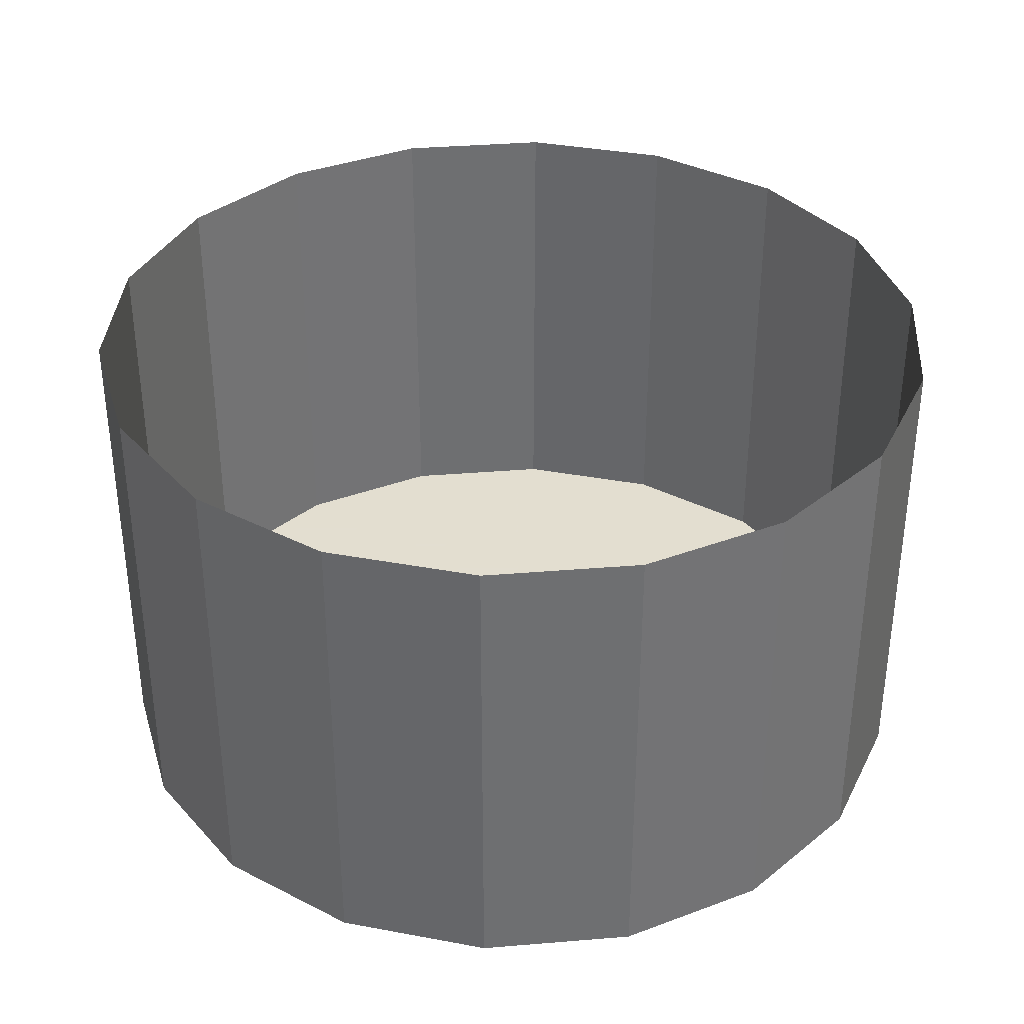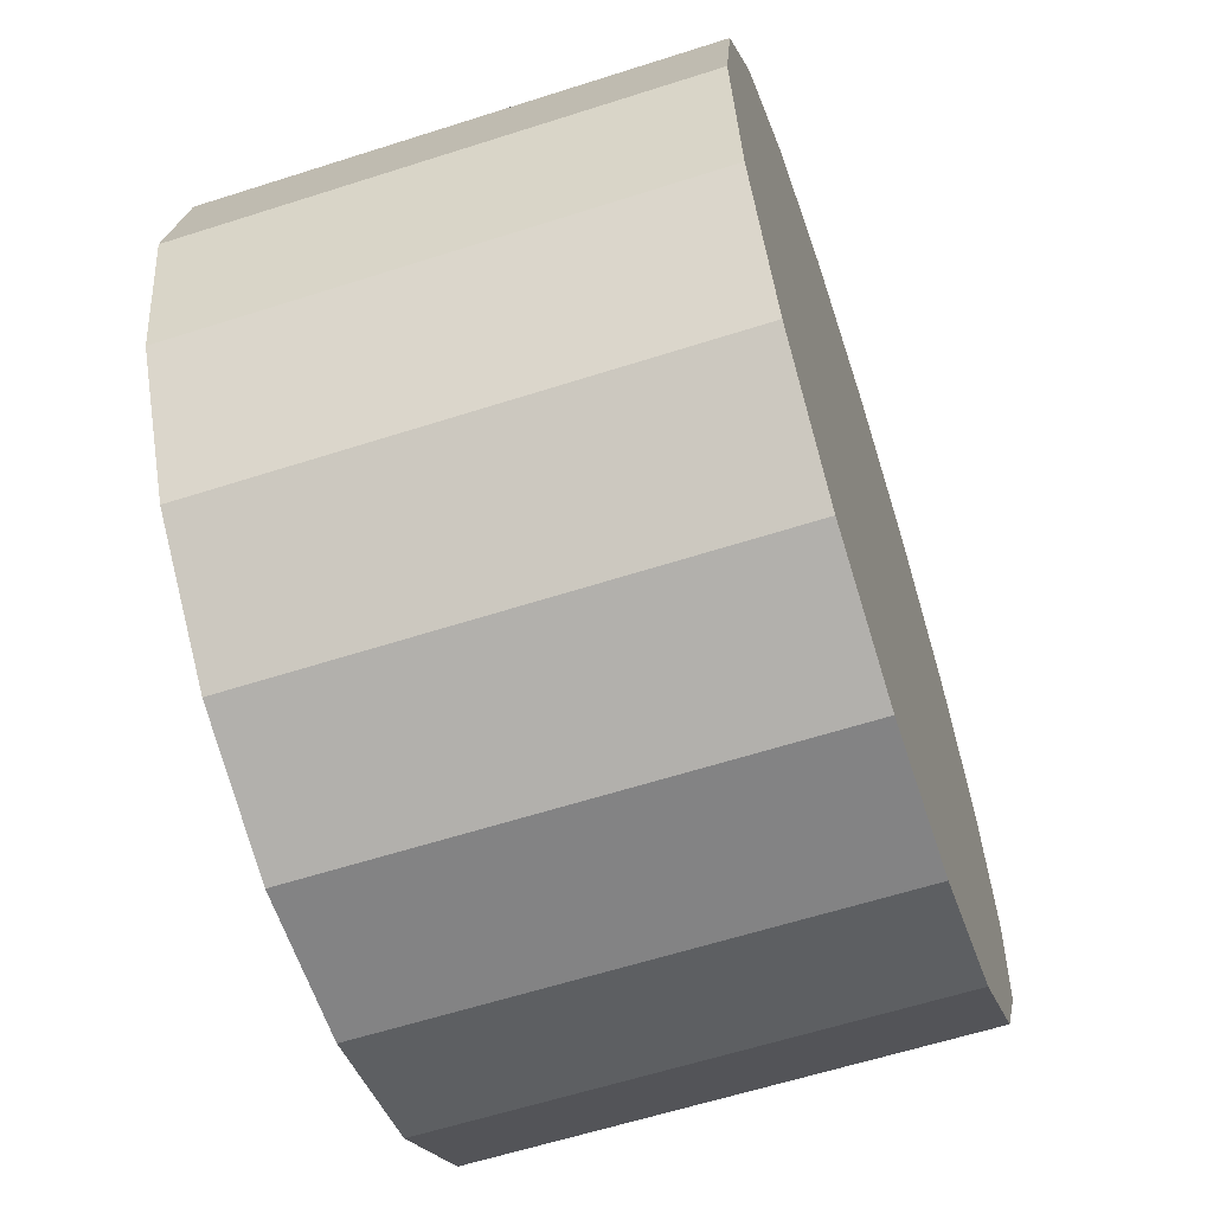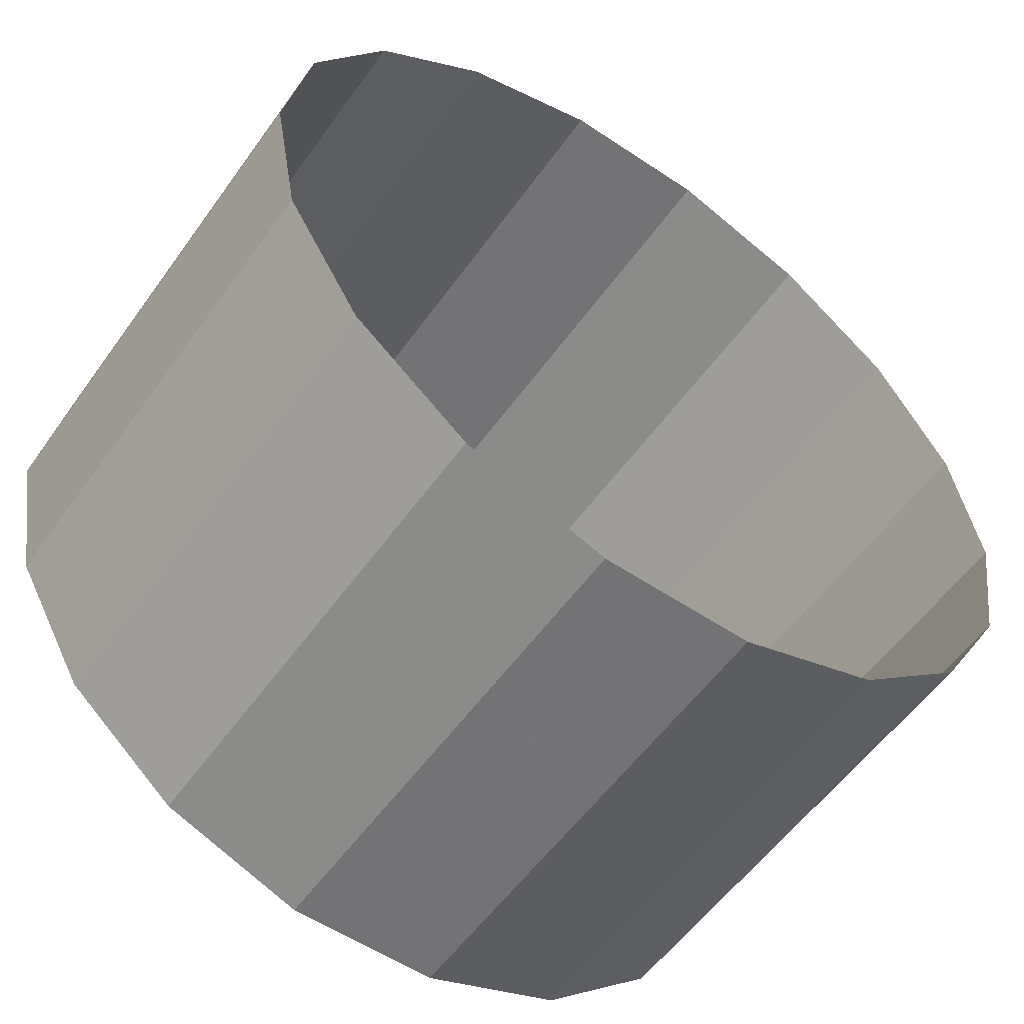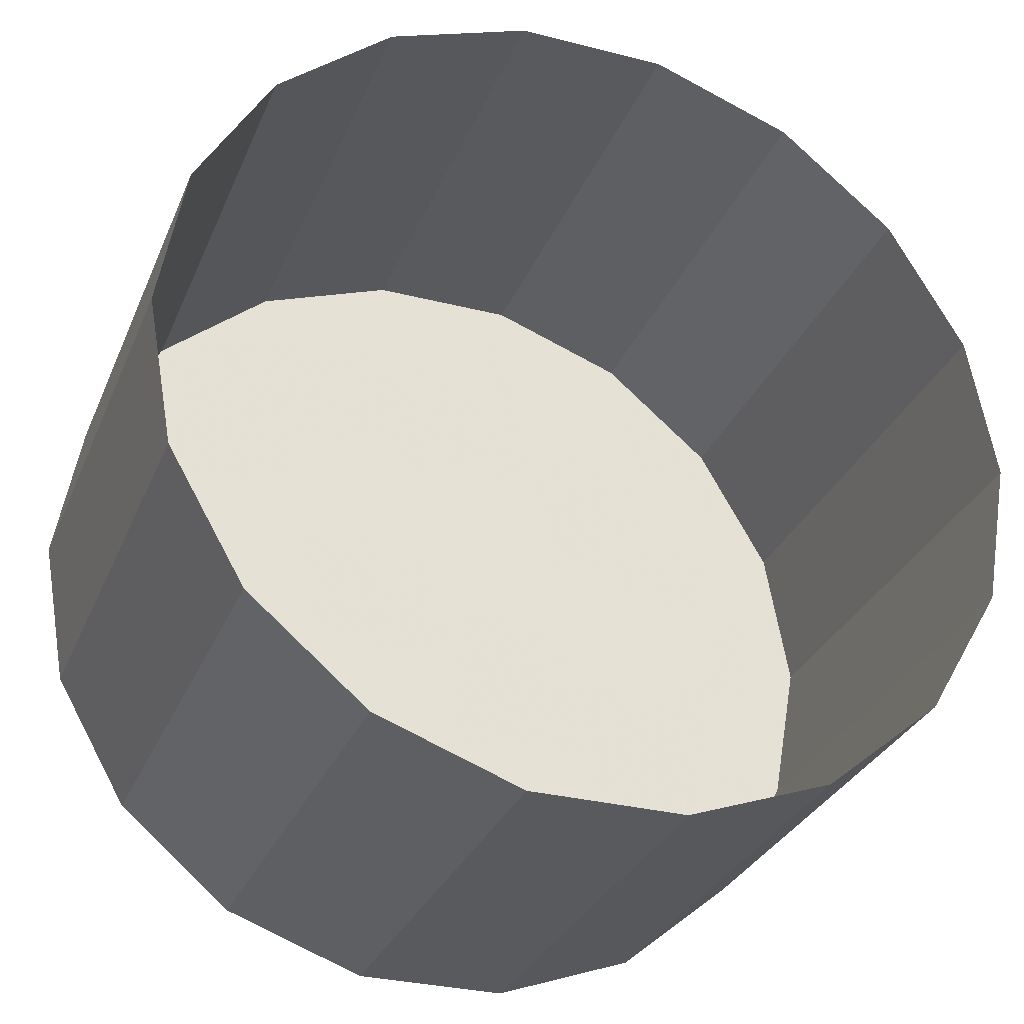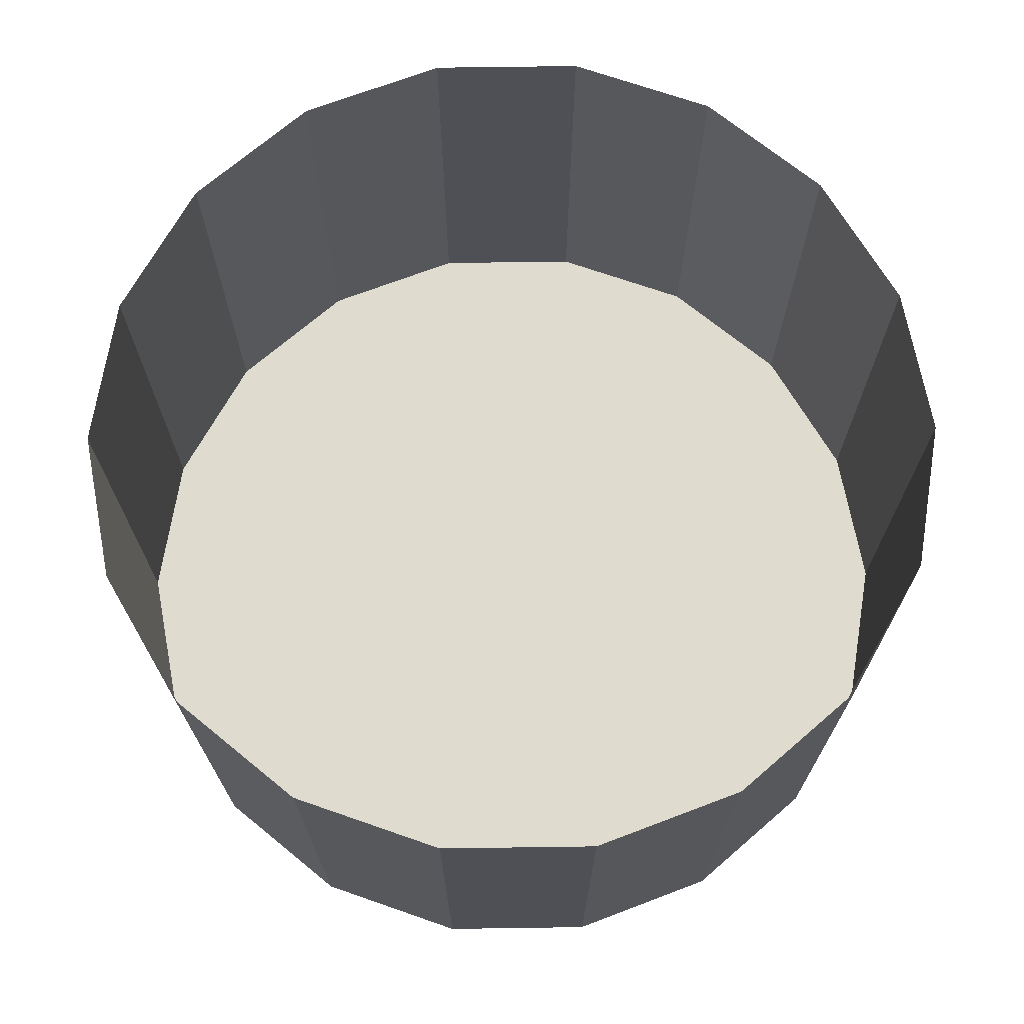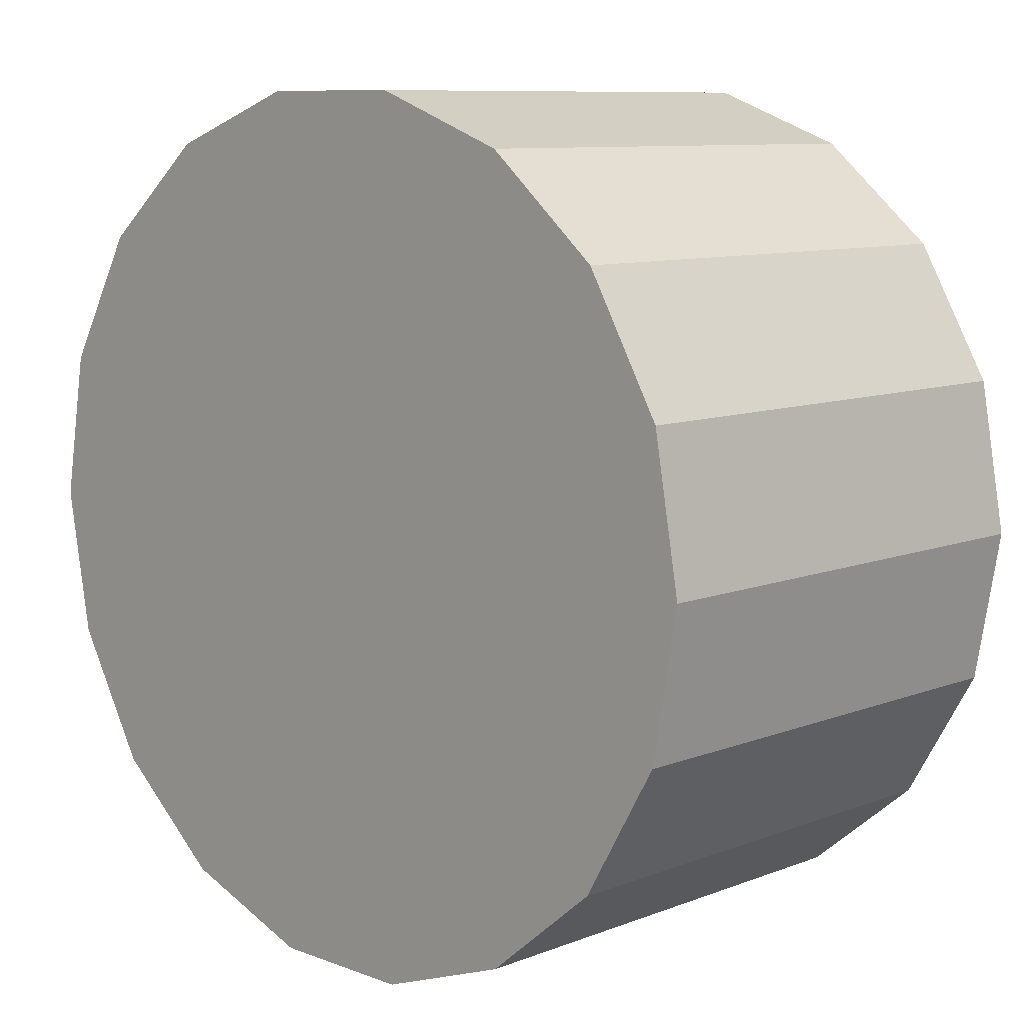
<metadata>
{"format":"obj","ext":"obj","renderer":"f3d","projection":"perspective","resolution":1024,"background":"white","views":[{"elev":35.9,"azim":33.8,"up":"+Y"},{"elev":-61.1,"azim":-71.9,"up":"+Z"},{"elev":-56.0,"azim":144.9,"up":"+Z"},{"elev":-30.7,"azim":159.9,"up":"+Z"},{"elev":70.5,"azim":-40.8,"up":"+Y"},{"elev":9.3,"azim":44.6,"up":"+Z"}]}
</metadata>
<code>
g
v 5.333 6.168 0.28
v 4.997 6.168 -1.625
v 4.03 6.168 -3.3
v 2.548 6.168 -4.544
v 0.7301 6.168 -5.206
v -1.204 6.168 -5.206
v -3.022 6.168 -4.544
v -4.504 6.168 -3.3
v -5.471 6.168 -1.625
v -5.807 6.168 0.28
v -5.471 6.168 2.185
v -4.504 6.168 3.86
v -3.022 6.168 5.104
v -1.204 6.168 5.766
v 0.7302 6.168 5.766
v 2.548 6.168 5.104
v 4.03 6.168 3.86
v 4.997 6.168 2.185
v 5.333 4.924 0.28
v 4.997 4.924 -1.625
v 4.03 4.924 -3.3
v 2.548 4.924 -4.544
v 0.7301 4.924 -5.206
v -1.204 4.924 -5.206
v -3.022 4.924 -4.544
v -4.504 4.924 -3.3
v -5.471 4.924 -1.625
v -5.807 4.924 0.28
v -5.471 4.924 2.185
v -4.504 4.924 3.86
v -3.022 4.924 5.104
v -1.204 4.924 5.766
v 0.7302 4.924 5.766
v 2.548 4.924 5.104
v 4.03 4.924 3.86
v 4.997 4.924 2.185
v 5.333 3.68 0.28
v 4.997 3.68 -1.625
v 4.03 3.68 -3.3
v 2.548 3.68 -4.544
v 0.7301 3.68 -5.206
v -1.204 3.68 -5.206
v -3.022 3.68 -4.544
v -4.504 3.68 -3.3
v -5.471 3.68 -1.625
v -5.807 3.68 0.28
v -5.471 3.68 2.185
v -4.504 3.68 3.86
v -3.022 3.68 5.104
v -1.204 3.68 5.766
v 0.7302 3.68 5.766
v 2.548 3.68 5.104
v 4.03 3.68 3.86
v 4.997 3.68 2.185
v 5.333 2.437 0.28
v 4.997 2.437 -1.625
v 4.03 2.437 -3.3
v 2.548 2.437 -4.544
v 0.7301 2.437 -5.206
v -1.204 2.437 -5.206
v -3.022 2.437 -4.544
v -4.504 2.437 -3.3
v -5.471 2.437 -1.625
v -5.807 2.437 0.28
v -5.471 2.437 2.185
v -4.504 2.437 3.86
v -3.022 2.437 5.104
v -1.204 2.437 5.766
v 0.7302 2.437 5.766
v 2.548 2.437 5.104
v 4.03 2.437 3.86
v 4.997 2.437 2.185
v 5.333 1.193 0.28
v 4.997 1.193 -1.625
v 4.03 1.193 -3.3
v 2.548 1.193 -4.544
v 0.7301 1.193 -5.206
v -1.204 1.193 -5.206
v -3.022 1.193 -4.544
v -4.504 1.193 -3.3
v -5.471 1.193 -1.625
v -5.807 1.193 0.28
v -5.471 1.193 2.185
v -4.504 1.193 3.86
v -3.022 1.193 5.104
v -1.204 1.193 5.766
v 0.7302 1.193 5.766
v 2.548 1.193 5.104
v 4.03 1.193 3.86
v 4.997 1.193 2.185
v 5.333 -0.05037 0.28
v 4.997 -0.05037 -1.625
v 4.03 -0.05037 -3.3
v 2.548 -0.05037 -4.544
v 0.7301 -0.05037 -5.206
v -1.204 -0.05037 -5.206
v -3.022 -0.05037 -4.544
v -4.504 -0.05037 -3.3
v -5.471 -0.05037 -1.625
v -5.807 -0.05037 0.28
v -5.471 -0.05037 2.185
v -4.504 -0.05037 3.86
v -3.022 -0.05037 5.104
v -1.204 -0.05037 5.766
v 0.7302 -0.05037 5.766
v 2.548 -0.05037 5.104
v 4.03 -0.05037 3.86
v 4.997 -0.05037 2.185
g
f 99 101 100
f 1 20 2
f 1 19 20
f 2 21 3
f 2 20 21
f 3 22 4
f 3 21 22
f 4 23 5
f 4 22 23
f 5 24 6
f 5 23 24
f 6 25 7
f 6 24 25
f 7 26 8
f 7 25 26
f 8 27 9
f 8 26 27
f 9 28 10
f 9 27 28
f 10 29 11
f 10 28 29
f 11 30 12
f 11 29 30
f 12 31 13
f 12 30 31
f 13 32 14
f 13 31 32
f 14 33 15
f 14 32 33
f 15 34 16
f 15 33 34
f 16 35 17
f 16 34 35
f 17 36 18
f 17 35 36
f 18 19 1
f 18 36 19
f 19 38 20
f 19 37 38
f 20 39 21
f 20 38 39
f 21 40 22
f 21 39 40
f 22 41 23
f 22 40 41
f 23 42 24
f 23 41 42
f 24 43 25
f 24 42 43
f 25 44 26
f 25 43 44
f 26 45 27
f 26 44 45
f 27 46 28
f 27 45 46
f 28 47 29
f 28 46 47
f 29 48 30
f 29 47 48
f 30 49 31
f 30 48 49
f 31 50 32
f 31 49 50
f 32 51 33
f 32 50 51
f 33 52 34
f 33 51 52
f 34 53 35
f 34 52 53
f 35 54 36
f 35 53 54
f 36 37 19
f 36 54 37
f 37 56 38
f 37 55 56
f 38 57 39
f 38 56 57
f 39 58 40
f 39 57 58
f 40 59 41
f 40 58 59
f 41 60 42
f 41 59 60
f 42 61 43
f 42 60 61
f 43 62 44
f 43 61 62
f 44 63 45
f 44 62 63
f 45 64 46
f 45 63 64
f 46 65 47
f 46 64 65
f 47 66 48
f 47 65 66
f 48 67 49
f 48 66 67
f 49 68 50
f 49 67 68
f 50 69 51
f 50 68 69
f 51 70 52
f 51 69 70
f 52 71 53
f 52 70 71
f 53 72 54
f 53 71 72
f 54 55 37
f 54 72 55
f 55 74 56
f 55 73 74
f 56 75 57
f 56 74 75
f 57 76 58
f 57 75 76
f 58 77 59
f 58 76 77
f 59 78 60
f 59 77 78
f 60 79 61
f 60 78 79
f 61 80 62
f 61 79 80
f 62 81 63
f 62 80 81
f 63 82 64
f 63 81 82
f 64 83 65
f 64 82 83
f 65 84 66
f 65 83 84
f 66 85 67
f 66 84 85
f 67 86 68
f 67 85 86
f 68 87 69
f 68 86 87
f 69 88 70
f 69 87 88
f 70 89 71
f 70 88 89
f 71 90 72
f 71 89 90
f 72 73 55
f 72 90 73
f 73 92 74
f 73 91 92
f 74 93 75
f 74 92 93
f 75 94 76
f 75 93 94
f 76 95 77
f 76 94 95
f 77 96 78
f 77 95 96
f 78 97 79
f 78 96 97
f 79 98 80
f 79 97 98
f 80 99 81
f 80 98 99
f 81 100 82
f 81 99 100
f 82 101 83
f 82 100 101
f 83 102 84
f 83 101 102
f 84 103 85
f 84 102 103
f 85 104 86
f 85 103 104
f 86 105 87
f 86 104 105
f 87 106 88
f 87 105 106
f 88 107 89
f 88 106 107
f 89 108 90
f 89 107 108
f 90 91 73
f 90 108 91
f 91 108 92
f 92 108 93
f 93 108 107
f 93 107 94
f 94 107 106
f 94 106 95
f 95 106 105
f 95 105 96
f 96 105 104
f 96 104 97
f 97 104 103
f 97 103 98
f 98 103 102
f 98 102 99
f 99 102 101

</code>
